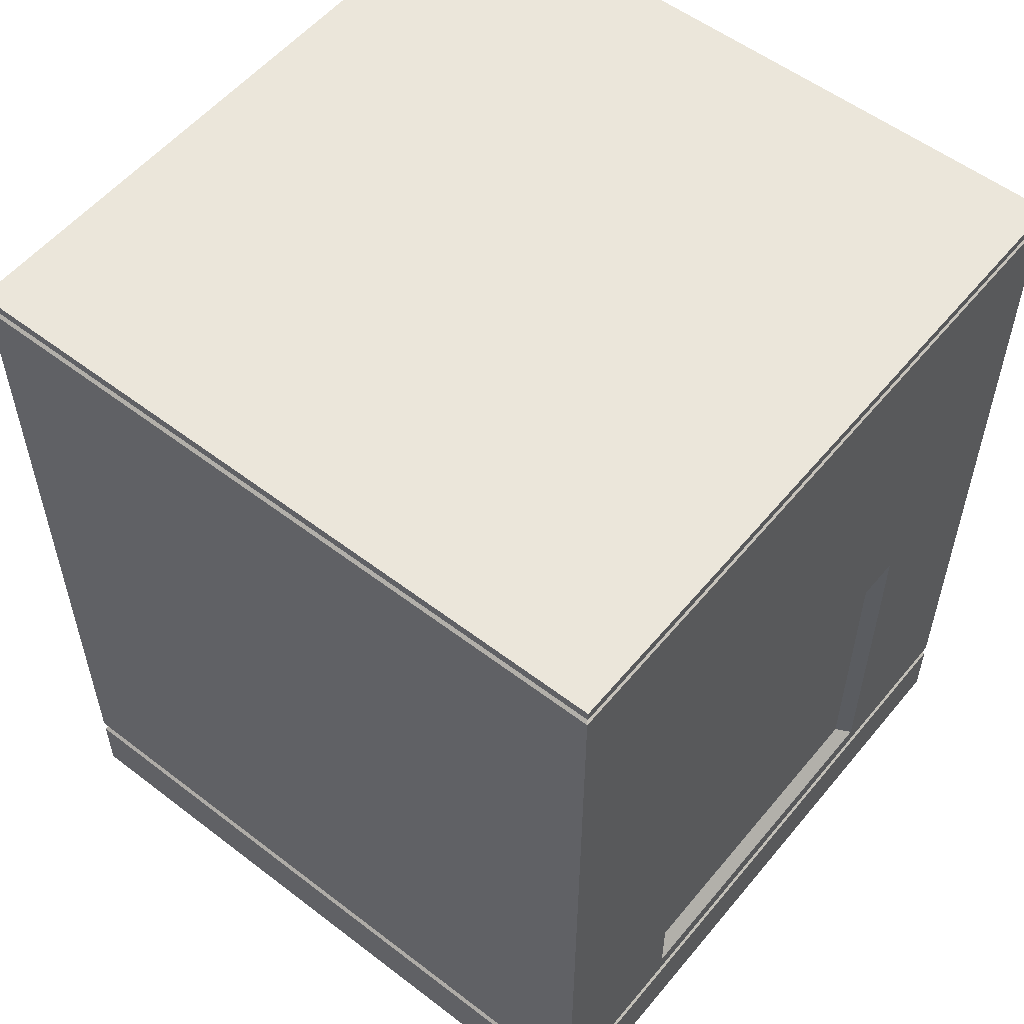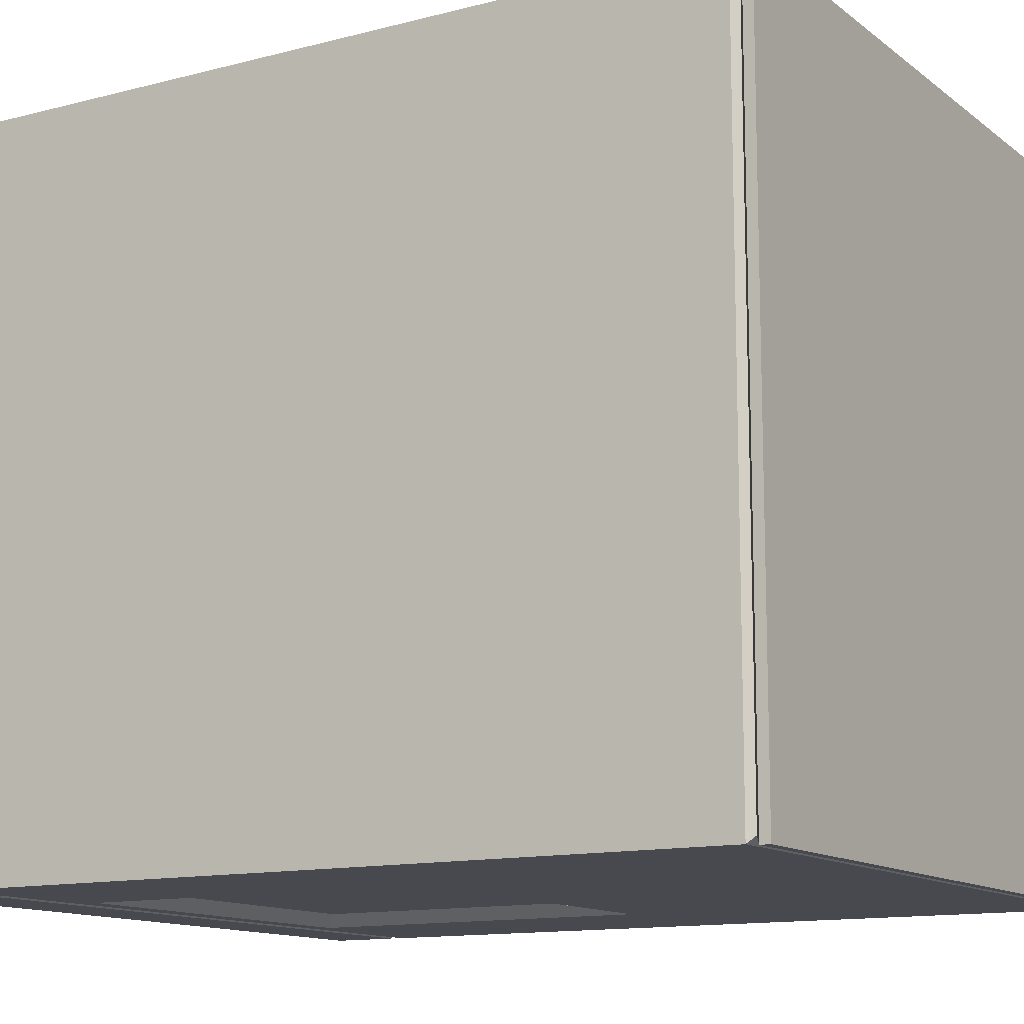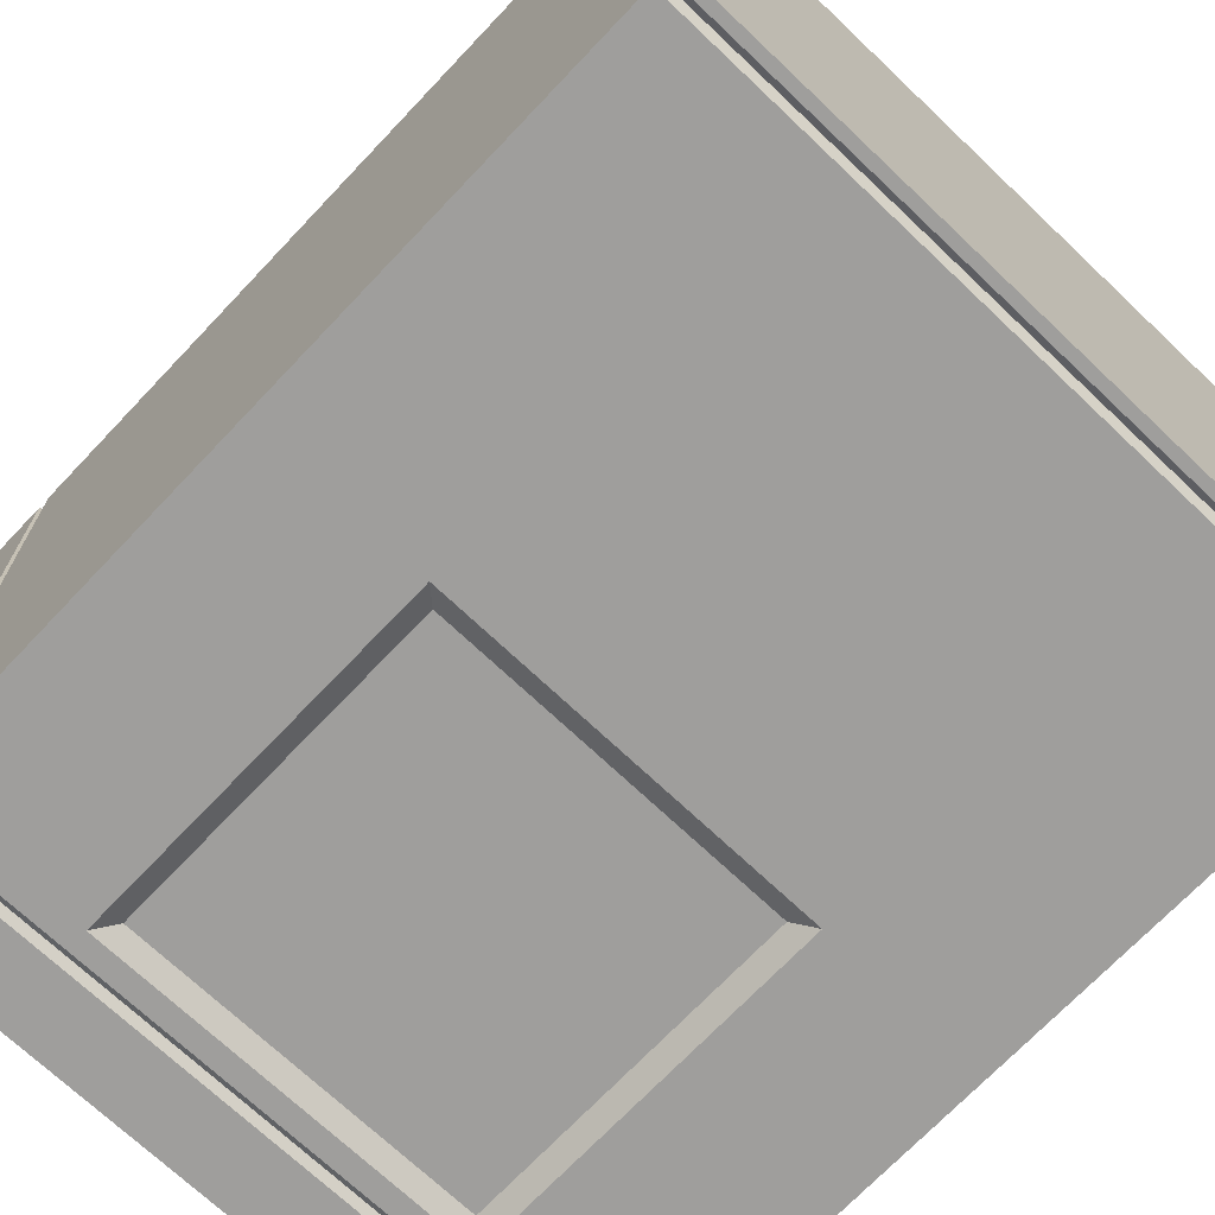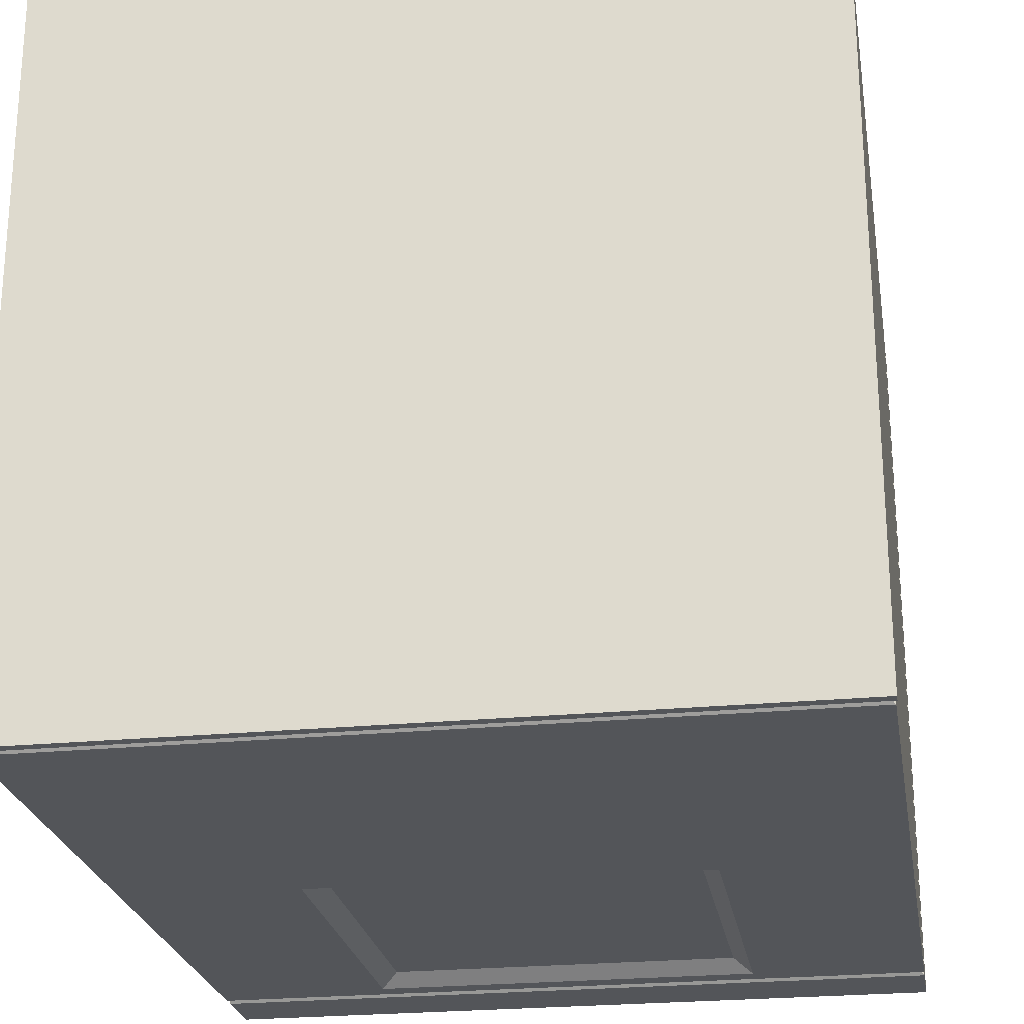
<metadata>
{"format":"obj","ext":"obj","renderer":"f3d","projection":"perspective","resolution":1024,"background":"white","views":[{"elev":55.0,"azim":128.9,"up":"+Y"},{"elev":-12.7,"azim":121.2,"up":"+Z"},{"elev":-71.0,"azim":136.5,"up":"+Z"},{"elev":-24.3,"azim":-170.7,"up":"+Z"}]}
</metadata>
<code>
v -50 11.34 -51.56
v -50 11.34 48.44
v -50 120 -51.56
v -50 120 48.44
v 50 120 -51.56
v 50 120 48.44
v 50 11.34 -51.56
v 50 11.34 48.44
v -50 106.7 -51.56
v -50 106.7 48.44
v 50 106.7 48.44
v 50 106.7 -51.56
v 31.57 57.04 48.44
v 31.57 83.19 48.44
v 13.08 101.7 48.44
v -13.08 101.7 48.44
v -31.57 83.19 48.44
v -31.57 57.04 48.44
v -13.08 38.54 48.44
v 13.08 38.54 48.44
v 32.39 56.7 39.51
v 32.39 83.53 39.51
v 13.41 102.5 39.51
v -13.41 102.5 39.51
v -32.39 83.53 39.51
v -32.39 56.7 39.51
v -13.41 37.73 39.51
v 13.41 37.73 39.51
v 46.68 41.2 39.51
v 46.68 79.87 39.51
v 19.34 107.2 39.51
v -19.34 107.2 39.51
v -46.68 79.87 39.51
v -46.68 41.2 39.51
v -19.34 13.85 39.51
v 19.34 13.85 39.51
v 46.68 41.2 -41.32
v 46.68 79.87 -41.32
v 19.34 107.2 -41.32
v -19.34 107.2 -41.32
v -46.68 79.87 -41.32
v -46.68 41.2 -41.32
v -19.34 13.85 -41.32
v 19.34 13.85 -41.32
v -13.08 101.7 43.97
v -31.57 83.19 43.97
v -31.57 57.04 43.97
v -13.08 38.54 43.97
v 13.08 38.54 43.97
v 31.57 57.04 43.97
v 31.57 83.19 43.97
v 13.08 101.7 43.97
v 32.39 83.53 43.41
v 32.39 56.7 43.41
v 13.41 37.73 43.41
v -13.41 37.73 43.41
v -32.39 56.7 43.41
v -32.39 83.53 43.41
v -13.41 102.5 43.41
v 13.41 102.5 43.41
v 50 0 -51.56
v 50 0 48.44
v -50 0 48.44
v -50 0 -51.56
v 50 9.487 48.44
v -50 9.487 48.44
v -50 9.487 -51.56
v 50 9.487 -51.56
v 49.06 10.4 47.5
v -49.06 10.4 47.5
v -49.06 10.4 -50.62
v 49.06 10.4 -50.62
v 48.11 118.8 49.87
v 48.11 107.9 49.87
v -48.11 118.8 49.87
v -48.11 107.9 49.87
v 6.1e-05 106.7 48.44
v 0 107.9 49.87
v 0 118.8 49.87
v 0 120 48.44
v 0 120 -51.56
v -24.37 109.2 49.87
v -22.97 113.5 49.87
v -41.9 113.5 49.87
v -40.51 109.2 49.87
v 43.46 117.6 49.87
v 43.46 110.3 49.87
v 23.82 117.6 49.87
v 23.82 110.3 49.87
v 42.58 116.7 49.46
v 42.58 111.2 49.46
v 24.7 116.7 49.46
v 24.7 111.2 49.46
v -24.94 109.5 48.97
v -23.64 112.9 48.97
v -41.23 112.9 48.97
v -39.94 109.5 48.97
v -41.9 110.4 49.87
v -41.23 110.6 48.97
v -23.64 110.6 48.97
v -22.97 110.4 49.87
v -36.29 117.5 49.87
v -23.97 117.5 49.87
v -36.29 115.5 49.87
v -23.97 115.5 49.87
v -46.25 63.16 48.44
v -35.32 63.16 48.44
v -35.32 78.96 48.44
v -46.25 78.96 48.44
v 13.13 111.6 49.87
v 13.13 114 49.87
v 19.51 111.6 49.87
v 19.51 114 49.87
v 0 120.8 47.49
v 0 120.8 -50.61
v -49.05 120.8 -50.61
v -49.05 120.8 47.49
v 49.05 120.8 -50.61
v 49.05 120.8 47.49
v 0 121.6 48.61
v 0 121.6 -51.73
v -50.17 121.6 -51.73
v -50.17 121.6 48.61
v 50.17 121.6 -51.73
v 50.17 121.6 48.61
v 0 123 48.61
v 0 123 -51.73
v -50.17 123 -51.73
v -50.17 123 48.61
v 50.17 123 -51.73
v 50.17 123 48.61
v 3.135 112.1 51.73
v 3.135 114.7 51.73
v 1.299 116.5 51.73
v -1.299 116.5 51.73
v -3.135 114.7 51.73
v -3.135 112.1 51.73
v -1.299 110.3 51.73
v 1.299 110.3 51.73
v 0 113.4 51.73
v 3.395 114.8 50.41
v 1.406 116.8 50.41
v -1.406 116.8 50.41
v -3.395 114.8 50.41
v -3.395 112 50.41
v -1.406 110 50.41
v 1.406 110 50.41
v 3.395 112 50.41
v 4.628 115.3 49.87
v 1.917 118 49.87
v 1.901 118 50.41
v 4.59 115.3 50.41
v -1.917 118 49.87
v -1.901 118 50.41
v -4.628 115.3 49.87
v -4.59 115.3 50.41
v -4.628 111.5 49.87
v -4.59 111.5 50.41
v -1.917 108.8 49.87
v -1.901 108.8 50.41
v 1.917 108.8 49.87
v 1.901 108.8 50.41
v 4.628 111.5 49.87
v 4.59 111.5 50.41
v -46.25 75.8 48.44
v -35.32 75.8 48.44
v -43.09 64.78 48.44
v -36.59 64.78 48.44
v -36.59 67.04 48.44
v -43.09 67.04 48.44
v 26.37 64.61 -51.56
v -26.37 64.61 -51.56
v 26.37 14.32 -51.56
v -26.37 14.32 -51.56
v 23.9 62.26 -49.82
v -23.9 62.26 -49.82
v 23.9 16.67 -49.82
v -23.9 16.67 -49.82
f 9 10 4 3
f 126 127 128 129
f 5 6 11 12
f 61 62 63 64
f 99 100 95 96
f 81 9 3
f 10 16 77
f 1 2 10 9
f 12 11 8 7
f 176 175 177 178
f 8 20 19 2
f 10 17 16
f 165 166 108 109
f 2 19 18
f 13 20 8
f 14 13 8 11
f 15 14 11
f 50 51 53 54
f 51 52 60 53
f 52 45 59 60
f 45 46 58 59
f 46 47 57 58
f 47 48 56 57
f 48 49 55 56
f 49 50 54 55
f 21 22 30 29
f 22 23 31 30
f 23 24 32 31
f 24 25 33 32
f 25 26 34 33
f 26 27 35 34
f 27 28 36 35
f 28 21 29 36
f 29 30 38 37
f 30 31 39 38
f 31 32 40 39
f 32 33 41 40
f 33 34 42 41
f 34 35 43 42
f 35 36 44 43
f 36 29 37 44
f 38 41 42 37
f 37 42 43 44
f 38 39 40 41
f 16 17 46 45
f 17 18 47 46
f 18 19 48 47
f 19 20 49 48
f 20 13 50 49
f 13 14 51 50
f 14 15 52 51
f 15 16 45 52
f 54 53 22 21
f 55 54 21 28
f 56 55 28 27
f 57 56 27 26
f 58 57 26 25
f 59 58 25 24
f 60 59 24 23
f 53 60 23 22
f 68 65 62 61
f 65 66 63 62
f 66 67 64 63
f 67 68 61 64
f 69 70 66 65
f 70 71 67 66
f 71 72 68 67
f 72 69 65 68
f 8 2 70 69
f 2 1 71 70
f 1 7 72 71
f 7 8 69 72
f 11 6 73 74
f 79 80 4 75
f 4 10 76 75
f 10 77 78 76
f 77 15 11
f 77 16 15
f 78 77 11 74
f 91 90 92 93
f 6 80 79 73
f 130 127 126 131
f 81 12 9
f 5 12 81
f 78 79 83 101
f 103 102 104 105
f 75 76 98 84
f 76 78 82 85
f 74 73 86 87
f 73 79 88 86
f 111 110 112 113
f 78 74 87 89
f 87 86 90 91
f 86 88 92 90
f 88 89 93 92
f 89 87 91 93
f 100 101 83 95
f 83 84 96 95
f 84 98 99 96
f 85 82 94 97
f 98 76 85
f 99 98 85 97
f 94 100 99 97
f 82 101 100 94
f 78 101 82
f 79 75 102 103
f 75 84 104 102
f 84 83 105 104
f 83 79 103 105
f 2 18 107 106
f 18 17 108 166 107
f 17 10 109 108
f 10 2 106 165 109
f 79 78 110 111
f 78 89 112 110
f 89 88 113 112
f 88 79 111 113
f 81 3 116 115
f 3 4 117 116
f 4 80 114 117
f 5 81 115 118
f 80 6 119 114
f 6 5 118 119
f 115 116 122 121
f 116 117 123 122
f 117 114 120 123
f 118 115 121 124
f 114 119 125 120
f 119 118 124 125
f 121 122 128 127
f 122 123 129 128
f 123 120 126 129
f 124 121 127 130
f 120 125 131 126
f 125 124 130 131
f 148 141 133 132
f 141 142 134 133
f 142 143 135 134
f 143 144 136 135
f 144 145 137 136
f 145 146 138 137
f 146 147 139 138
f 147 148 132 139
f 132 133 140
f 133 134 140
f 134 135 140
f 135 136 140
f 136 137 140
f 137 138 140
f 138 139 140
f 139 132 140
f 149 150 151 152
f 150 153 154 151
f 153 155 156 154
f 155 157 158 156
f 157 159 160 158
f 159 161 162 160
f 161 163 164 162
f 163 149 152 164
f 142 141 152 151
f 143 142 151 154
f 144 143 154 156
f 145 144 156 158
f 146 145 158 160
f 147 146 160 162
f 148 147 162 164
f 141 148 164 152
f 167 168 169 170
f 106 107 168 167
f 107 166 169 168
f 166 165 170 169
f 165 106 167 170
f 9 12 171 172
f 12 7 173 171
f 7 1 174 173
f 1 9 172 174
f 172 171 175 176
f 171 173 177 175
f 173 174 178 177
f 174 172 176 178
v -21.69 61.13 48.44
v -21.69 79.1 48.44
v 21.69 79.1 48.44
v 21.69 61.13 48.44
v -8.986 91.81 48.44
v 8.986 91.81 48.44
v 8.986 48.42 48.44
v -8.986 48.42 48.44
v 30.48 57.49 50.84
v 30.48 82.73 50.84
v 12.63 100.6 50.84
v -12.61 100.6 50.84
v -30.46 82.73 50.84
v -30.46 57.49 50.84
v -12.61 39.65 50.84
v 12.63 39.65 50.84
v 22.89 60.63 50.83
v 22.89 79.6 50.83
v 9.481 93 50.83
v -9.481 93 50.83
v -22.89 79.6 50.83
v -22.89 60.63 50.83
v -9.481 47.22 50.83
v 9.481 47.22 50.83
v 21.69 61.13 48.44
v 21.69 79.1 48.44
v 8.986 91.81 48.44
v -8.986 91.81 48.44
v -21.69 79.1 48.44
v -21.69 61.13 48.44
v -8.986 48.42 48.44
v 8.986 48.42 48.44
v 31.57 57.04 48.44
v 31.57 83.19 48.44
v 13.08 101.7 48.44
v -13.08 101.7 48.44
v -31.57 83.19 48.44
v -31.57 57.04 48.44
v -13.08 38.54 48.44
v 13.08 38.54 48.44
v 27.11 58.89 45.63
v 27.11 81.34 45.63
v 11.23 97.22 45.63
v -11.23 97.22 45.63
v -27.11 81.34 45.63
v -27.11 58.89 45.63
v -11.23 43.01 45.63
v 11.23 43.01 45.63
v 21.69 61.13 48.44
v 21.69 79.1 48.44
v 8.986 91.81 48.44
v -8.986 91.81 48.44
v -21.69 79.1 48.44
v -21.69 61.13 48.44
v -8.986 48.42 48.44
v 8.986 48.42 48.44
v 21.69 77.06 48.44
v 22.89 77.06 50.83
v 30.48 77.7 50.84
v 31.57 77.8 48.44
v 27.11 78.18 45.63
v 21.69 77.06 48.44
v 21.69 63.17 48.44
v 22.89 63.17 50.83
v 30.48 62.53 50.84
v 31.57 62.43 48.44
v 27.11 62.05 45.63
v 21.69 63.17 48.44
v 20.32 64.25 48.52
v 22 64.25 51.88
v 22 75.98 51.88
v 20.32 75.98 48.52
v 31.7 63.71 51.87
v 31.7 76.52 51.87
v 33.09 63.62 48.52
v 33.09 76.61 48.52
v 26.29 76.92 44.58
v 26.29 63.31 44.58
v 20.32 75.98 48.52
v 20.32 64.25 48.52
f 179 182 181 180
f 180 181 184 183
f 182 179 186 185
f 237 238 212 188
f 212 213 189 188
f 213 214 190 189
f 214 215 191 190
f 215 216 192 191
f 216 217 193 192
f 217 218 194 193
f 218 211 187 194
f 236 237 188 196
f 188 189 197 196
f 189 190 198 197
f 190 191 199 198
f 191 192 200 199
f 192 193 201 200
f 193 194 202 201
f 194 187 195 202
f 235 236 196 204
f 196 197 205 204
f 197 198 206 205
f 198 199 207 206
f 199 200 208 207
f 200 201 209 208
f 201 202 210 209
f 202 195 203 210
f 212 238 239 220
f 213 212 220 221
f 214 213 221 222
f 215 214 222 223
f 216 215 223 224
f 217 216 224 225
f 218 217 225 226
f 211 218 226 219
f 220 239 240 228
f 221 220 228 229
f 222 221 229 230
f 223 222 230 231
f 224 223 231 232
f 225 224 232 233
f 226 225 233 234
f 219 226 234 227
f 247 248 249 250
f 248 251 252 249
f 251 253 254 252
f 255 254 253 256
f 257 255 256 258
f 195 242 241 203
f 187 243 242 195
f 211 244 243 187
f 245 244 211 219
f 246 245 219 227
f 241 242 248 247
f 236 235 250 249
f 235 241 247 250
f 242 243 251 248
f 237 236 249 252
f 243 244 253 251
f 238 237 252 254
f 239 238 254 255
f 244 245 256 253
f 240 239 255 257
f 245 246 258 256
f 246 240 257 258
v -30.93 93.62 27.79
v -33.17 34.56 27.79
v 28.02 35.47 27.79
v -36.68 43.17 27.79
v -23.77 86.34 36.42
v -24.84 42.53 38.11
v -30.74 49.28 33.96
v -30.77 61.08 36.27
v -24.77 59.75 38.88
v 9.18 38.55 38.42
v -13.06 46.61 39.41
v 5.567 43.43 42.61
v -36.99 61.05 27.79
v -30.82 69.39 36.05
v -24.58 69.19 38.25
v -5.147 97.07 37.17
v -1.703 103.6 27.79
v -17.16 80.36 33.96
v -7.291 89.18 36.44
v -10.12 67.33 36.99
v 8.106 64.97 44.23
v 12.06 77.11 40.47
v 9.092 83.83 38.32
v 0.3972 82.1 39.5
v 15.55 41.34 34.66
v 25.77 57.72 34.26
v 31.78 58.36 32.31
v 19.76 51.64 35.43
v 35.79 55.65 27.79
v 10.2 28.26 27.79
v 34.17 70.27 34.53
v 27.63 73.16 38.24
v 19.44 90.91 38.59
v 26.67 95.36 27.79
v 37.39 81.26 27.79
v 20.55 80.31 39.01
v 16.39 104.1 27.79
v 37.33 71.22 27.79
v 30.78 71.54 36.41
v 33.24 63.67 33.01
v 37.04 62.19 27.79
v 19.14 70.46 40.83
v 13.31 62.78 43.6
v 11.41 51.05 42.87
v -6.466 53.16 41.49
v 1.899 50.67 42.77
v -17.6 62.51 36.25
v -10.31 37.5 39.52
v -17.87 28.29 27.79
v 3.154 49.17 44.38
v 4.754 44.94 44.37
v -7.73 51.7 42.37
v -11.79 47.54 41.16
v -10.86 64.4 38.63
v -16.42 61.44 36.86
v 10.8 51.8 44.59
v 12.27 60.59 45.16
v 8.495 61.97 45.35
v -34.13 62.49 30.29
v -29.66 67.48 35.28
v -29.64 62.53 35.48
v -24.27 62.64 37.89
v -24.08 68.06 37.04
v -17.72 64.83 34.92
v -16.72 76.93 32.78
v -11.51 70.19 34.51
v -8.86 85.34 34.38
v 2.693 41.67 40.94
v 5.795 38.35 38.16
v -8.994 43.46 38.42
v -8.59 37.54 37.52
v -2.332 28.52 27.79
v 7.184 28.8 27.79
v -12.91 28.58 27.79
v -5.313 28.52 27.79
v 29.23 71.19 36.22
v 31.45 63.92 32.36
v 26.32 72.1 36.92
v 25.34 60.47 33.04
v 30.62 60.77 31.63
v 21.19 76.27 37.75
v 19.89 68.04 38.21
v 16.25 63.43 40.5
v 15.14 56.7 39.47
v 20.14 56.65 34.75
v 26.89 87.69 38.37
v 28.24 75.11 38.75
v 31.07 73.44 37.52
v 34.55 71.93 35.38
v 34.26 79.33 34.68
v 22.14 81.52 40.55
v 21.27 90.19 39.55
v 19.6 98.91 33.98
v 27.08 93.53 33.37
v 37.59 81.14 27.79
v 38.16 72.29 27.79
v 1.291 78.06 39.38
v 6.071 66.03 41.28
v 9.227 74.85 39.78
v 7.377 78.8 38.61
v 0.5854 54.73 40.63
v -6.485 66.56 35.78
v -4.303 56.24 39.91
v 14.49 101.2 33.51
v -3.025 96.71 37.87
v 16.61 91.13 38.6
v 0.4446 84.27 40.92
v 10.15 85.69 40.34
v 13.23 77.49 42.26
v 10.68 68.91 44.96
v 14.22 67.85 44.56
v 17.9 73.03 42.94
v 18.76 79.96 41.45
v -6.645 87.28 38.42
v -4.382 82.34 40.12
v -31.65 71.09 35.79
v -26.67 72.34 38.23
v -26.93 85.56 36.55
v -31.31 79.31 36.06
v -35.92 85.42 27.79
v -38.16 65.8 27.79
v 16.81 41.13 34.32
v 12.52 28.35 27.79
v 22.23 40.97 35.2
v 35.54 43.18 27.79
v 30.05 50.05 32.9
v 20.47 50.37 36.51
v 25.37 54.9 35.55
v 32.08 56.09 32.94
v -21.8 100.6 27.79
v 29.82 87.64 37.4
f 263 273 276
f 374 375 376 377
f 289 297 298
f 380 381 261 382
f 263 388 259
f 259 378 377 376
f 266 271 265
f 262 260 264 265
f 261 384 382
f 298 299 296 289
f 264 267 266 265
f 327 326 328 329
f 378 379 374 377
f 318 317 319
f 319 320 321 318
f 355 356 357 358
f 362 275 363 364
f 286 302 270 268 283
f 386 385 382
f 387 386 382 384
f 383 287 387 384
f 268 288 283
f 344 345 346
f 350 349 345 344
f 352 351 350 344
f 353 352 389 348
f 347 354 353 348
f 335 337 338
f 285 287 299 298
f 363 365 366 364
f 359 356 360 361
f 343 340 341 342
f 309 308 310 311
f 311 310 312 313
f 309 314 315 316 308
f 323 322 324
f 320 322 323 321
f 269 305 267
f 306 269 267 264
f 260 307 306 264
f 329 330 331 327
f 329 332 333 330
f 263 276 277 274
f 364 366 367 371
f 355 360 356
f 324 325 323
f 363 372 373 365
f 304 303 310 308
f 269 270 309 311
f 303 278 312 310
f 278 305 313 312
f 305 269 311 313
f 270 302 314 309
f 302 301 315 314
f 301 279 316 315
f 279 304 308 316
f 272 271 317 318
f 271 266 319 317
f 266 267 320 319
f 273 272 318 321
f 305 278 324 322
f 267 305 322 320
f 276 273 321 323
f 278 277 325 324
f 277 276 323 325
f 268 270 326 327
f 270 269 328 326
f 269 306 329 328
f 288 268 327 331
f 306 307 332 329
f 298 297 334 335
f 297 290 336 334
f 284 285 338 337
f 285 298 335 338
f 294 300 340 339
f 300 301 341 340
f 301 302 342 341
f 302 286 343 342
f 286 284 337 343
f 290 294 339 336
f 290 297 346 345
f 297 289 347 346
f 291 294 349 350
f 294 290 345 349
f 292 295 351 352
f 295 291 350 351
f 353 292 352
f 289 296 354 347
f 279 280 357 356
f 280 281 358 357
f 281 282 355 358
f 304 279 356 359
f 278 303 361 360
f 303 304 359 361
f 282 278 360 355
f 295 275 362
f 275 274 363
f 291 295 362 364
f 282 281 366 365
f 281 280 367 366
f 280 279 368 367
f 279 301 369 368
f 301 300 370 369
f 300 294 371 370
f 294 291 364 371
f 274 277 372 363
f 277 278 373 372
f 278 282 365 373
f 272 273 375 374
f 273 263 376 375
f 263 259 376
f 271 272 374 379
f 283 288 381 380
f 284 286 385 386
f 286 283 380 385
f 285 284 386 387
f 287 285 387
f 371 367 368 369 370
f 274 388 263
f 274 275 388
f 265 271 262
f 339 340 336
f 336 340 343 337
f 335 334 336 337
f 382 385 380
f 261 383 384
f 344 346 347 348
f 352 344 389
f 344 348 389
f 293 292 353

</code>
